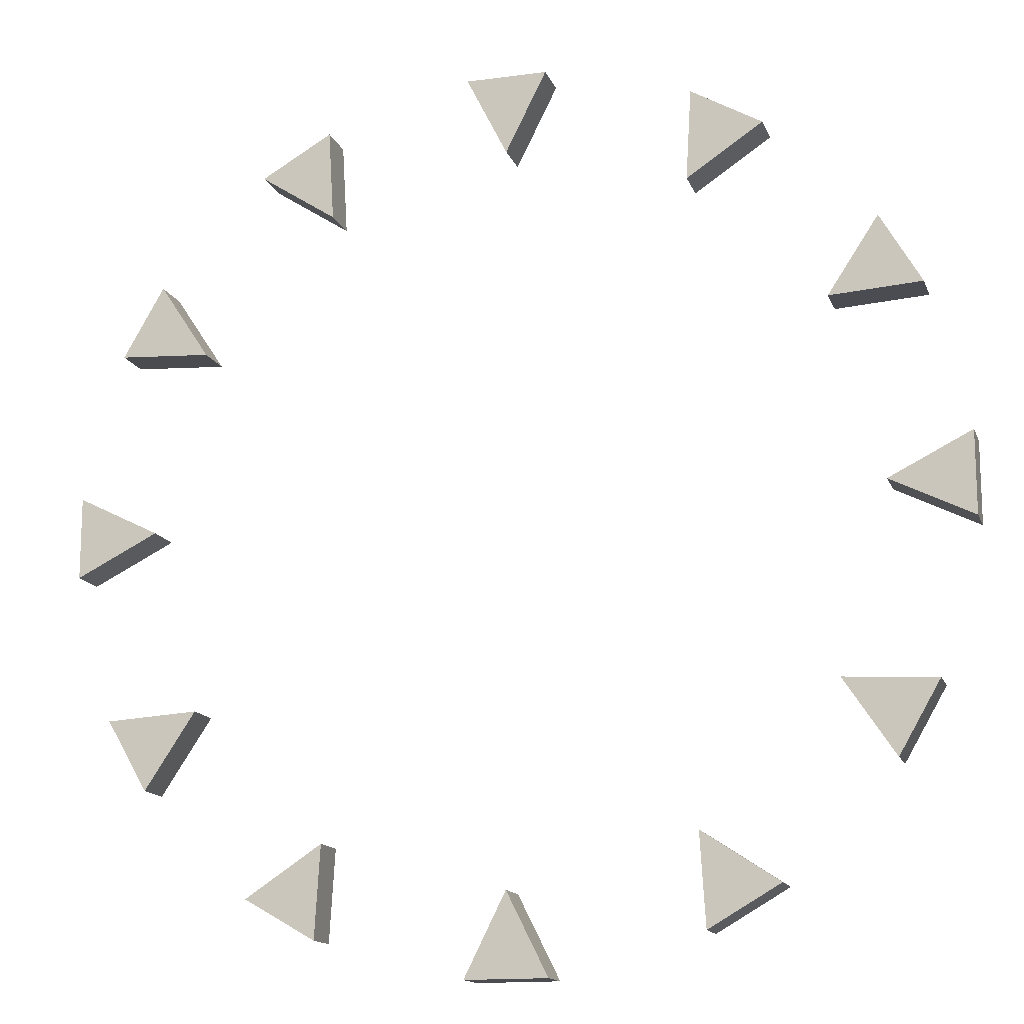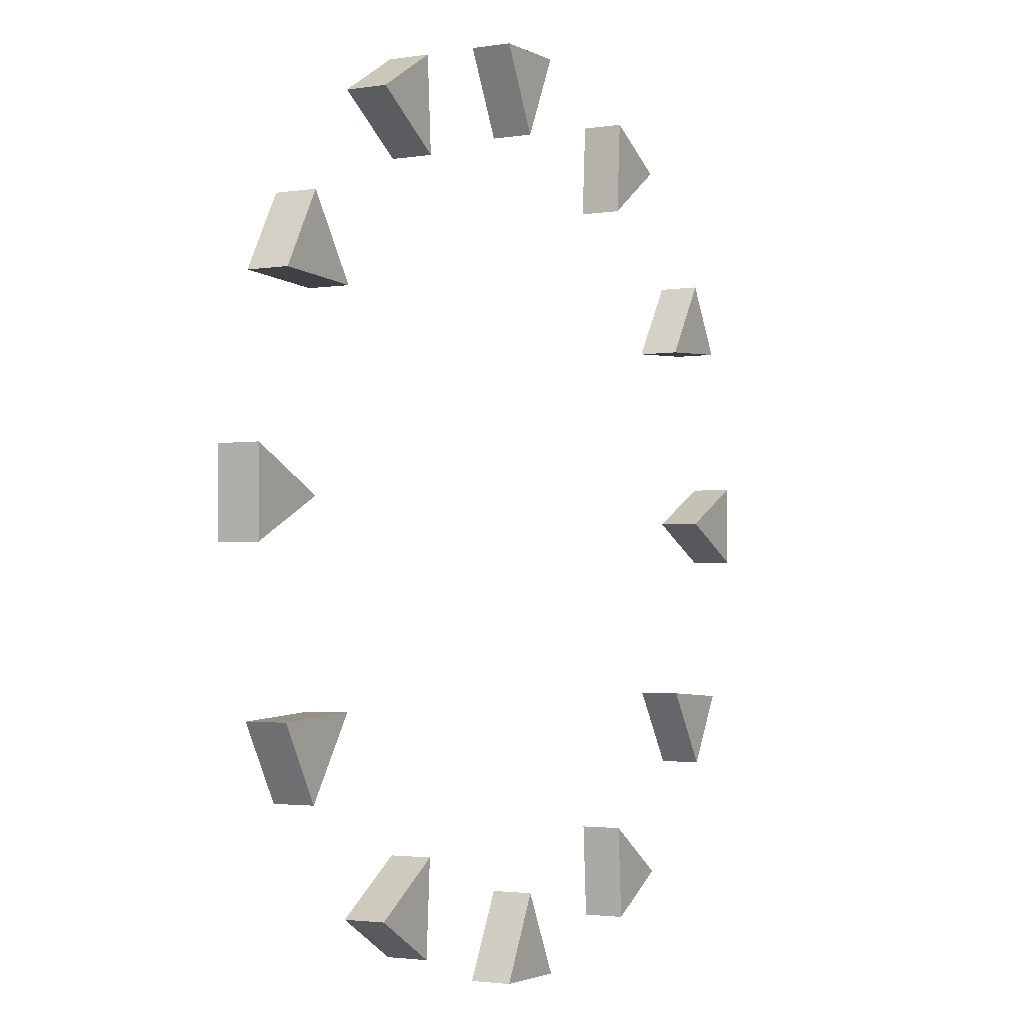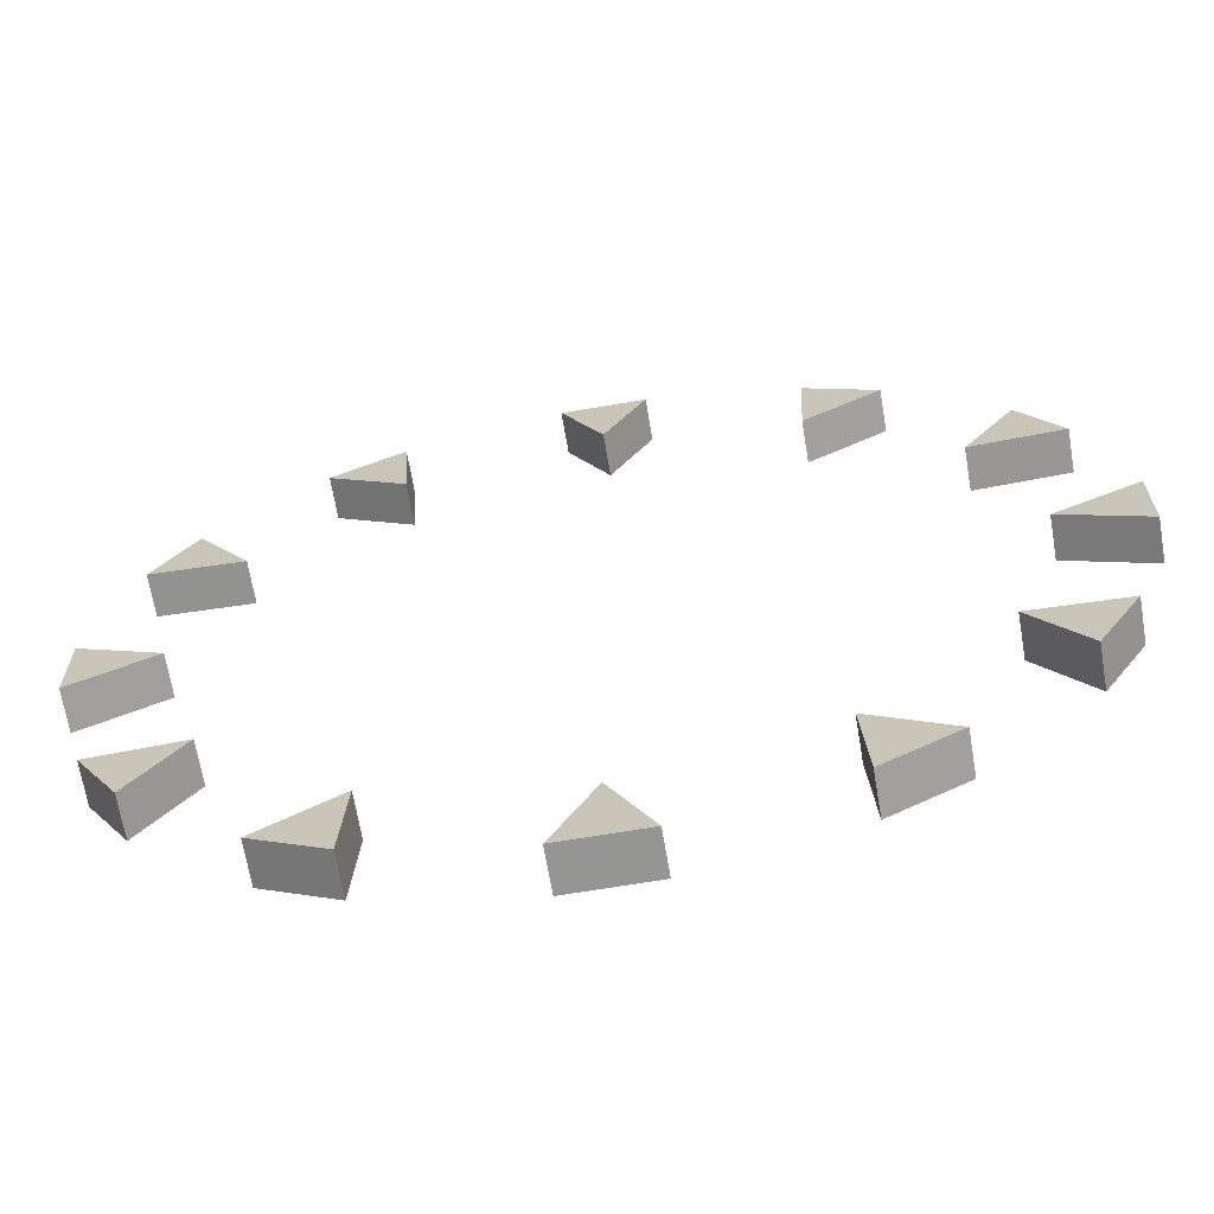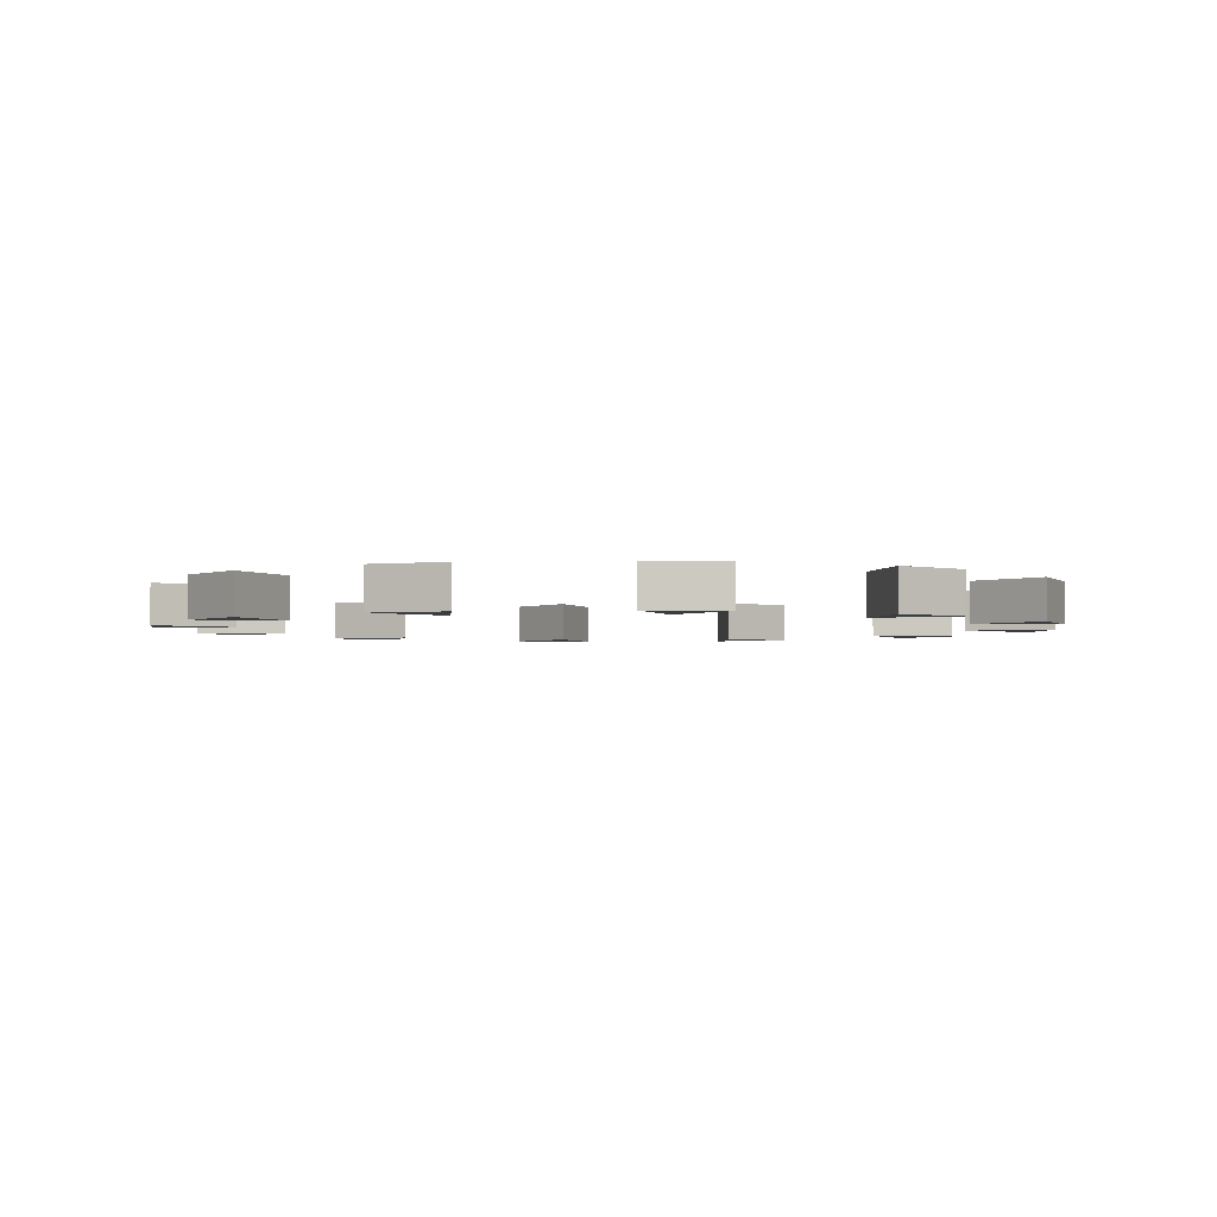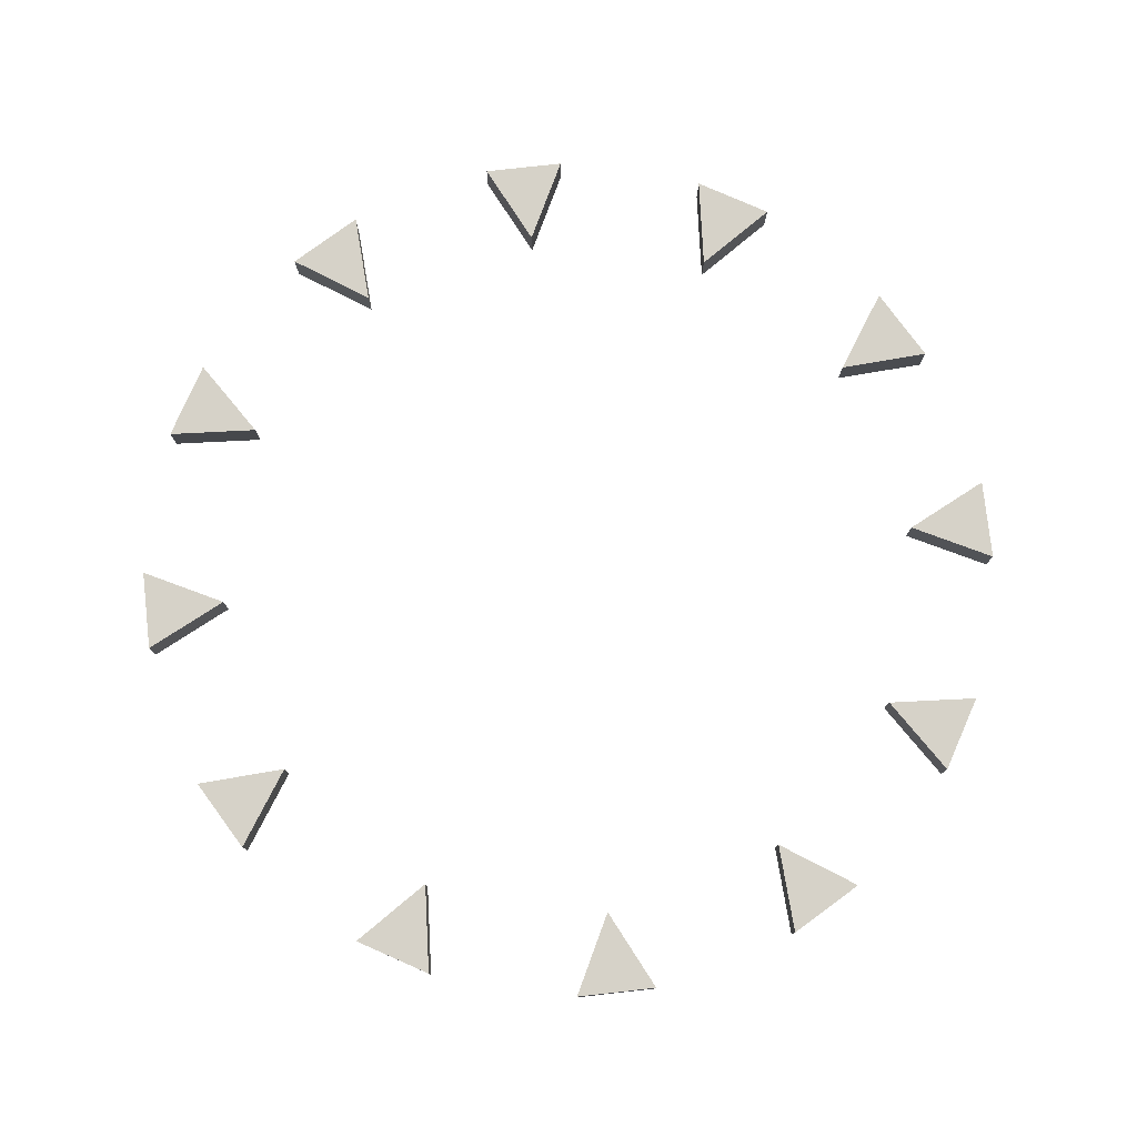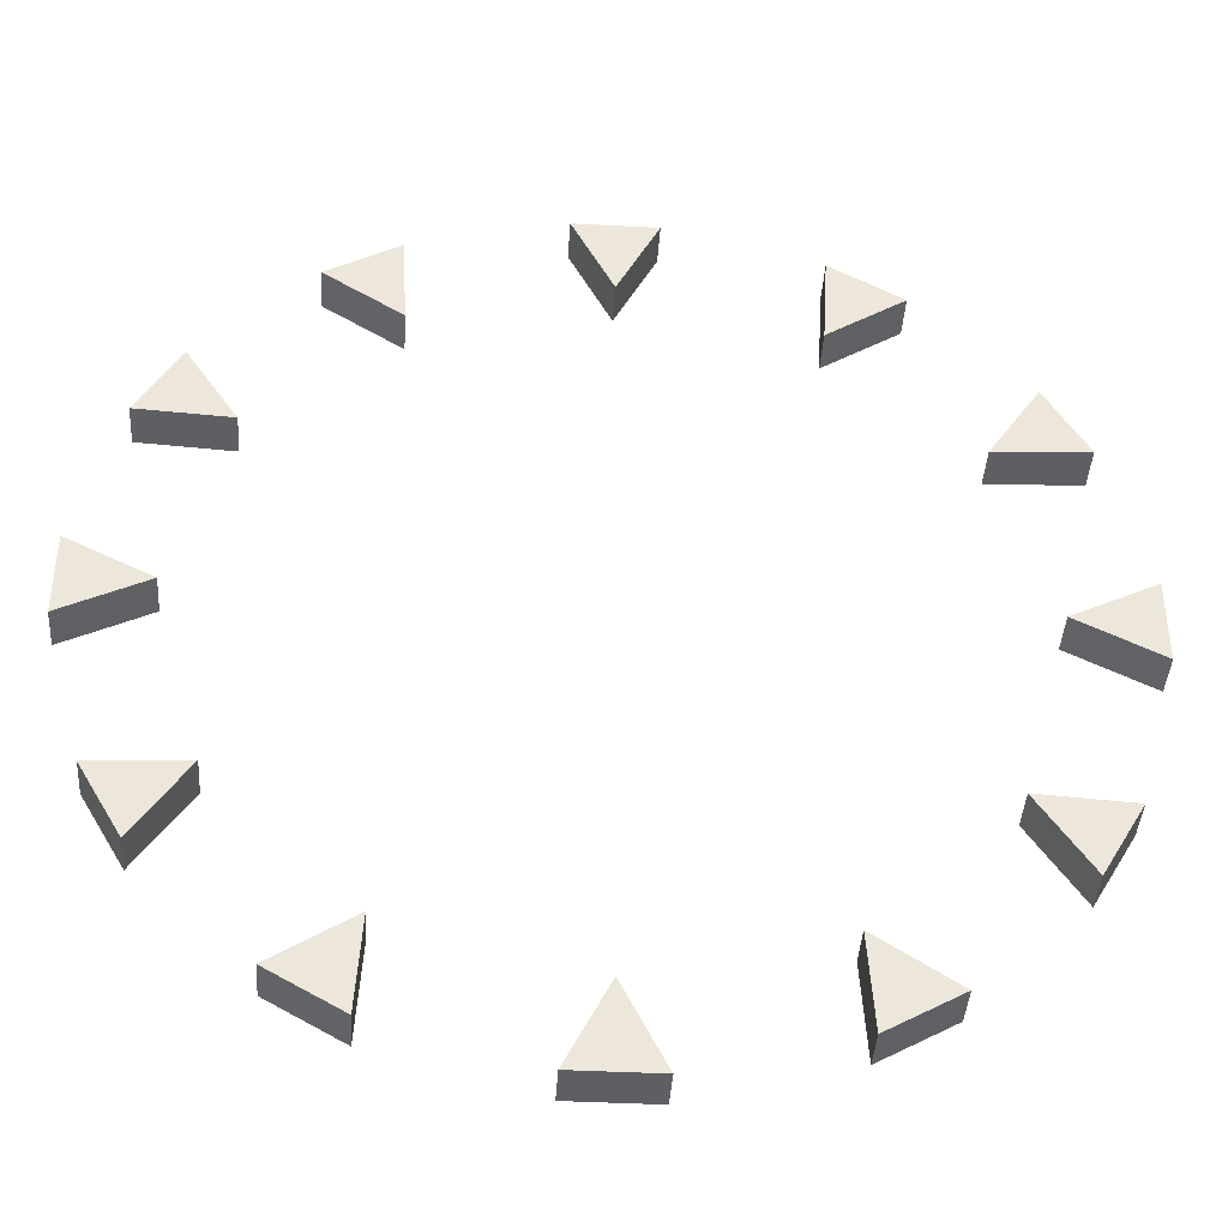
<metadata>
{"format":"obj","ext":"obj","renderer":"f3d","projection":"perspective","resolution":1024,"background":"white","views":[{"elev":-14.7,"azim":16.4,"up":"+Y"},{"elev":-2.4,"azim":119.9,"up":"+Y"},{"elev":-67.3,"azim":-170.4,"up":"+Y"},{"elev":-2.4,"azim":-158.2,"up":"+Z"},{"elev":78.4,"azim":-126.3,"up":"+Z"},{"elev":-41.3,"azim":176.3,"up":"+Y"}]}
</metadata>
<code>
g Default object_1
v 1 -11 2
v -1 -11 2
v 1 -11 1
v -1 -11 1
v -1 -11 2
v 0 -9 2
v -1 -11 1
v 0 -9 1
v 0 -9 2
v 1 -11 2
v 0 -9 1
v 1 -11 1
v -1 -11 1
v 1 -11 1
v 0 -9 1
v -1 -11 2
v 1 -11 2
v 0 -9 2
f 1 4 3
f 2 4 1
f 5 6 7
f 7 6 8
f 12 11 10
f 9 10 11
f 14 13 15
f 17 18 16
g Default object_2
v -4.634 -10.03 2
v -6.366 -9.026 2
v -4.634 -10.03 1
v -6.366 -9.026 1
v -6.366 -9.026 2
v -4.5 -7.794 2
v -6.366 -9.026 1
v -4.5 -7.794 1
v -4.5 -7.794 2
v -4.634 -10.03 2
v -4.5 -7.794 1
v -4.634 -10.03 1
v -6.366 -9.026 1
v -4.634 -10.03 1
v -4.5 -7.794 1
v -6.366 -9.026 2
v -4.634 -10.03 2
v -4.5 -7.794 2
f 19 22 21
f 20 22 19
f 23 24 25
f 25 24 26
f 30 29 28
f 27 28 29
f 32 31 33
f 35 36 34
g Default object_3
v -9.026 -6.366 2
v -10.03 -4.634 2
v -9.026 -6.366 1
v -10.03 -4.634 1
v -10.03 -4.634 2
v -7.794 -4.5 2
v -10.03 -4.634 1
v -7.794 -4.5 1
v -7.794 -4.5 2
v -9.026 -6.366 2
v -7.794 -4.5 1
v -9.026 -6.366 1
v -10.03 -4.634 1
v -9.026 -6.366 1
v -7.794 -4.5 1
v -10.03 -4.634 2
v -9.026 -6.366 2
v -7.794 -4.5 2
f 37 40 39
f 38 40 37
f 41 42 43
f 43 42 44
f 48 47 46
f 45 46 47
f 50 49 51
f 53 54 52
g Default object_4
v -11 -1 2
v -11 1 2
v -11 -1 1
v -11 1 1
v -11 1 2
v -9 1.653e-15 2
v -11 1 1
v -9 1.653e-15 1
v -9 1.653e-15 2
v -11 -1 2
v -9 1.653e-15 1
v -11 -1 1
v -11 1 1
v -11 -1 1
v -9 1.653e-15 1
v -11 1 2
v -11 -1 2
v -9 1.653e-15 2
f 55 58 57
f 56 58 55
f 59 60 61
f 61 60 62
f 66 65 64
f 63 64 65
f 68 67 69
f 71 72 70
g Default object_5
v -10.03 4.634 2
v -9.026 6.366 2
v -10.03 4.634 1
v -9.026 6.366 1
v -9.026 6.366 2
v -7.794 4.5 2
v -9.026 6.366 1
v -7.794 4.5 1
v -7.794 4.5 2
v -10.03 4.634 2
v -7.794 4.5 1
v -10.03 4.634 1
v -9.026 6.366 1
v -10.03 4.634 1
v -7.794 4.5 1
v -9.026 6.366 2
v -10.03 4.634 2
v -7.794 4.5 2
f 73 76 75
f 74 76 73
f 77 78 79
f 79 78 80
f 84 83 82
f 81 82 83
f 86 85 87
f 89 90 88
g Default object_6
v -6.366 9.026 2
v -4.634 10.03 2
v -6.366 9.026 1
v -4.634 10.03 1
v -4.634 10.03 2
v -4.5 7.794 2
v -4.634 10.03 1
v -4.5 7.794 1
v -4.5 7.794 2
v -6.366 9.026 2
v -4.5 7.794 1
v -6.366 9.026 1
v -4.634 10.03 1
v -6.366 9.026 1
v -4.5 7.794 1
v -4.634 10.03 2
v -6.366 9.026 2
v -4.5 7.794 2
f 91 94 93
f 92 94 91
f 95 96 97
f 97 96 98
f 102 101 100
f 99 100 101
f 104 103 105
f 107 108 106
g Default object_7
v -1 11 2
v 1 11 2
v -1 11 1
v 1 11 1
v 1 11 2
v 1.102e-15 9 2
v 1 11 1
v 1.102e-15 9 1
v 1.102e-15 9 2
v -1 11 2
v 1.102e-15 9 1
v -1 11 1
v 1 11 1
v -1 11 1
v 1.102e-15 9 1
v 1 11 2
v -1 11 2
v 1.102e-15 9 2
f 109 112 111
f 110 112 109
f 113 114 115
f 115 114 116
f 120 119 118
f 117 118 119
f 122 121 123
f 125 126 124
g Default object_8
v 4.634 10.03 2
v 6.366 9.026 2
v 4.634 10.03 1
v 6.366 9.026 1
v 6.366 9.026 2
v 4.5 7.794 2
v 6.366 9.026 1
v 4.5 7.794 1
v 4.5 7.794 2
v 4.634 10.03 2
v 4.5 7.794 1
v 4.634 10.03 1
v 6.366 9.026 1
v 4.634 10.03 1
v 4.5 7.794 1
v 6.366 9.026 2
v 4.634 10.03 2
v 4.5 7.794 2
f 127 130 129
f 128 130 127
f 131 132 133
f 133 132 134
f 138 137 136
f 135 136 137
f 140 139 141
f 143 144 142
g Default object_9
v 9.026 6.366 2
v 10.03 4.634 2
v 9.026 6.366 1
v 10.03 4.634 1
v 10.03 4.634 2
v 7.794 4.5 2
v 10.03 4.634 1
v 7.794 4.5 1
v 7.794 4.5 2
v 9.026 6.366 2
v 7.794 4.5 1
v 9.026 6.366 1
v 10.03 4.634 1
v 9.026 6.366 1
v 7.794 4.5 1
v 10.03 4.634 2
v 9.026 6.366 2
v 7.794 4.5 2
f 145 148 147
f 146 148 145
f 149 150 151
f 151 150 152
f 156 155 154
f 153 154 155
f 158 157 159
f 161 162 160
g Default object_10
v 11 1 2
v 11 -1 2
v 11 1 1
v 11 -1 1
v 11 -1 2
v 9 -5.511e-16 2
v 11 -1 1
v 9 -5.511e-16 1
v 9 -5.511e-16 2
v 11 1 2
v 9 -5.511e-16 1
v 11 1 1
v 11 -1 1
v 11 1 1
v 9 -5.511e-16 1
v 11 -1 2
v 11 1 2
v 9 -5.511e-16 2
f 163 166 165
f 164 166 163
f 167 168 169
f 169 168 170
f 174 173 172
f 171 172 173
f 176 175 177
f 179 180 178
g Default object_11
v 10.03 -4.634 2
v 9.026 -6.366 2
v 10.03 -4.634 1
v 9.026 -6.366 1
v 9.026 -6.366 2
v 7.794 -4.5 2
v 9.026 -6.366 1
v 7.794 -4.5 1
v 7.794 -4.5 2
v 10.03 -4.634 2
v 7.794 -4.5 1
v 10.03 -4.634 1
v 9.026 -6.366 1
v 10.03 -4.634 1
v 7.794 -4.5 1
v 9.026 -6.366 2
v 10.03 -4.634 2
v 7.794 -4.5 2
f 181 184 183
f 182 184 181
f 185 186 187
f 187 186 188
f 192 191 190
f 189 190 191
f 194 193 195
f 197 198 196
g Default object_12
v 6.366 -9.026 2
v 4.634 -10.03 2
v 6.366 -9.026 1
v 4.634 -10.03 1
v 4.634 -10.03 2
v 4.5 -7.794 2
v 4.634 -10.03 1
v 4.5 -7.794 1
v 4.5 -7.794 2
v 6.366 -9.026 2
v 4.5 -7.794 1
v 6.366 -9.026 1
v 4.634 -10.03 1
v 6.366 -9.026 1
v 4.5 -7.794 1
v 4.634 -10.03 2
v 6.366 -9.026 2
v 4.5 -7.794 2
f 199 202 201
f 200 202 199
f 203 204 205
f 205 204 206
f 210 209 208
f 207 208 209
f 212 211 213
f 215 216 214

</code>
